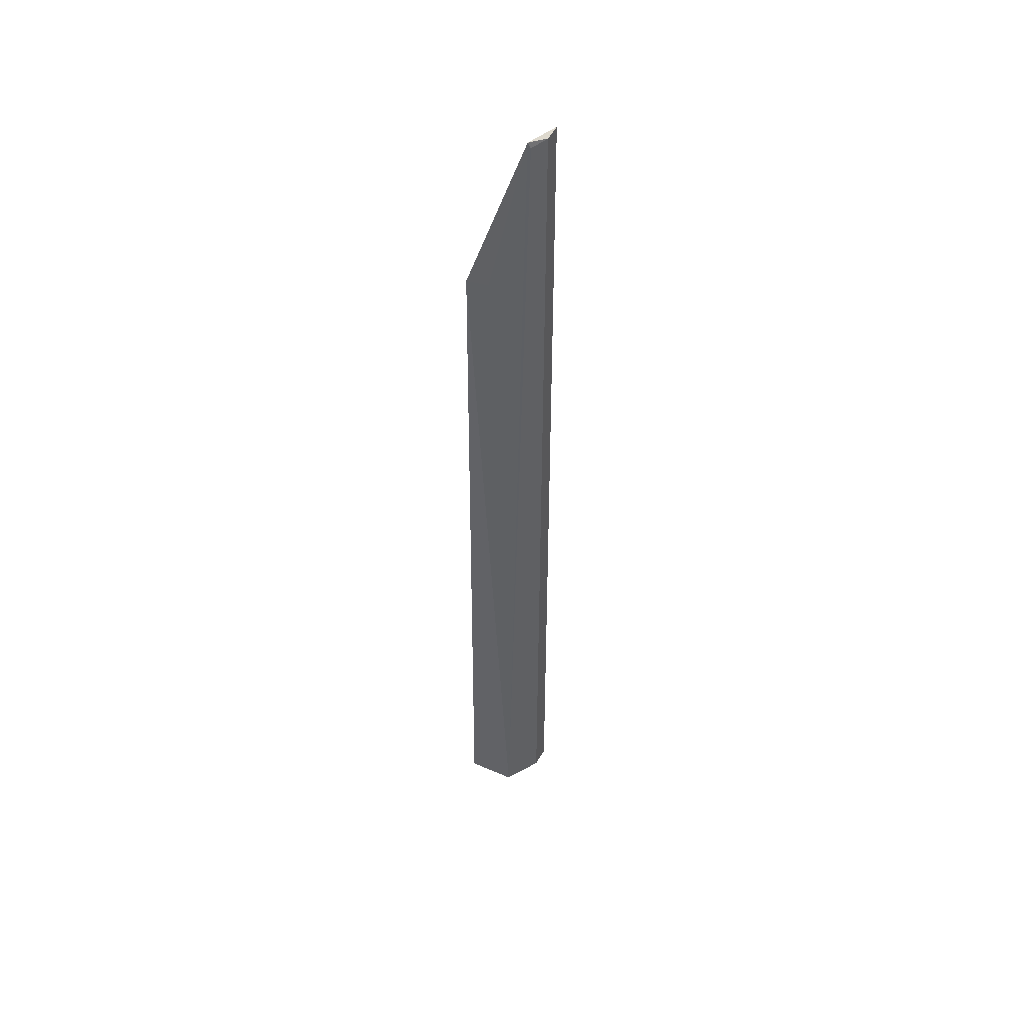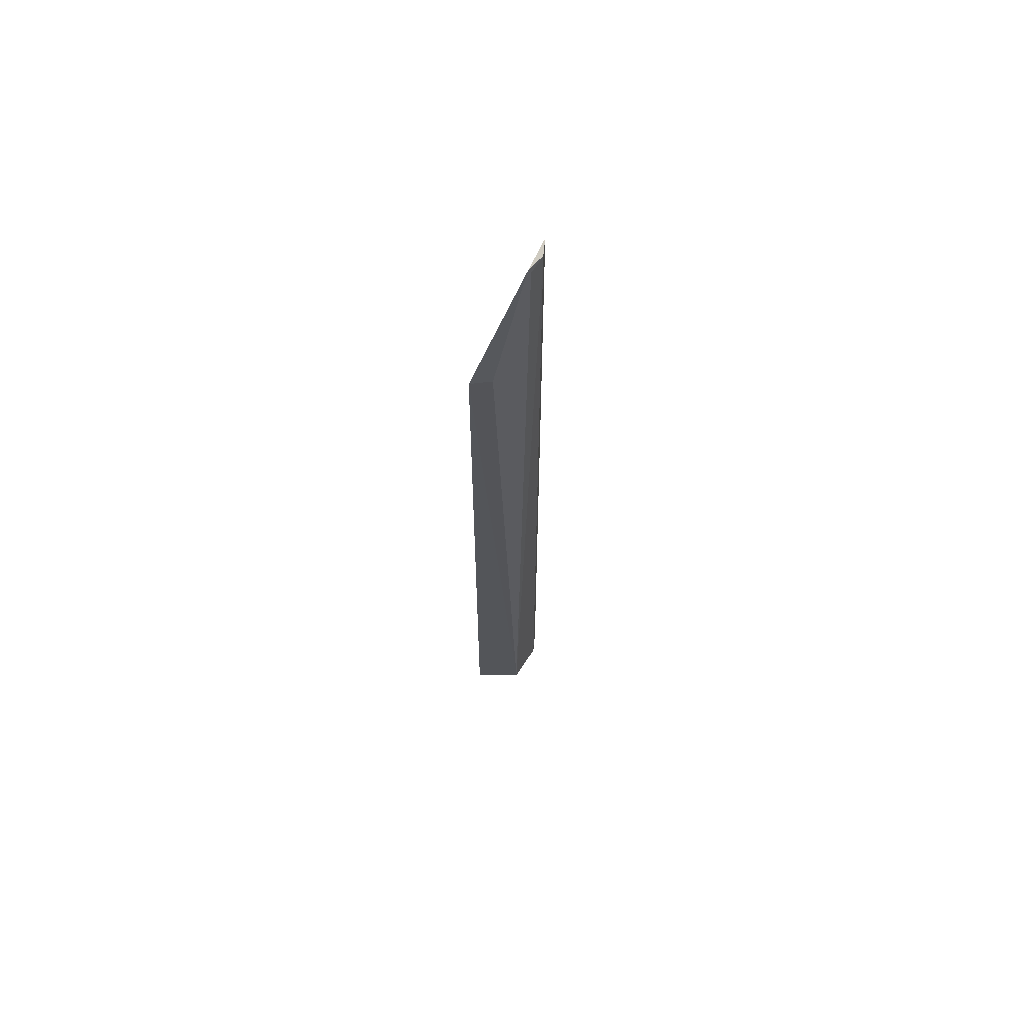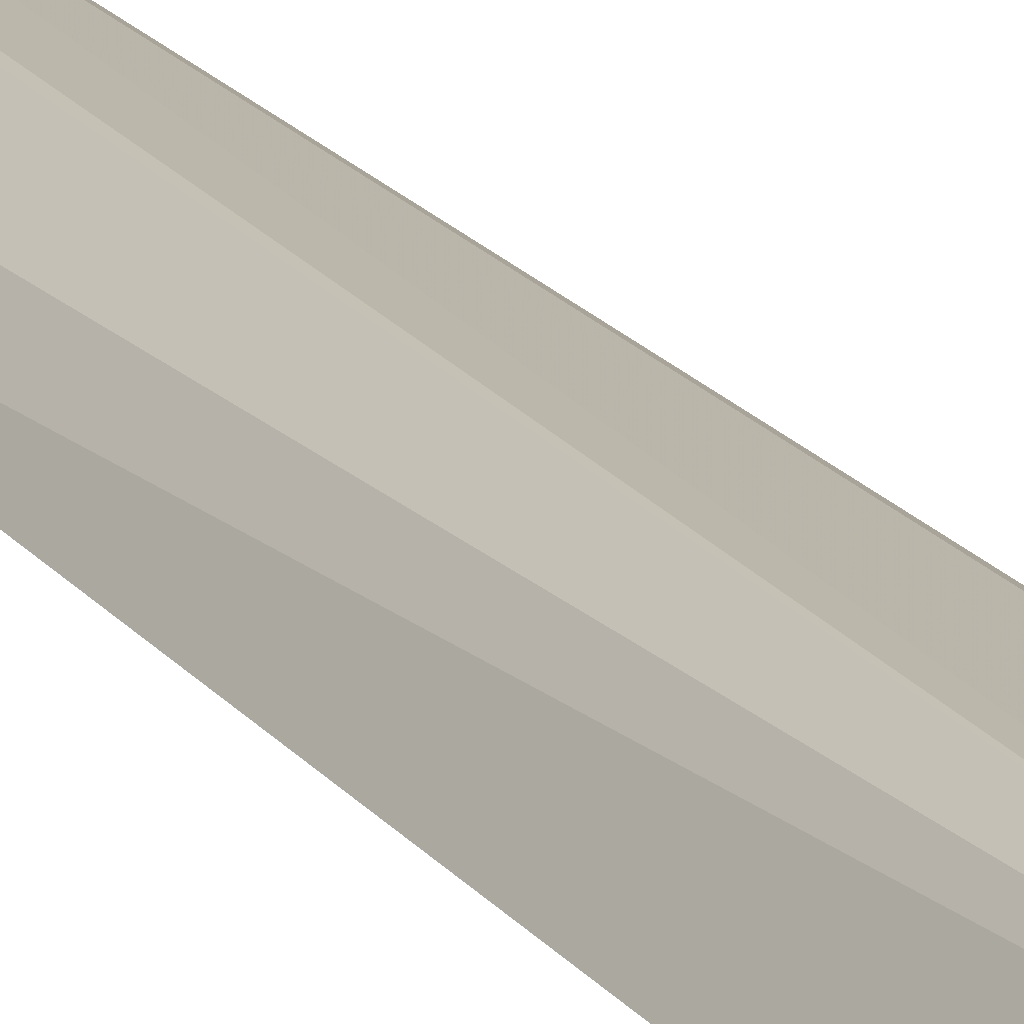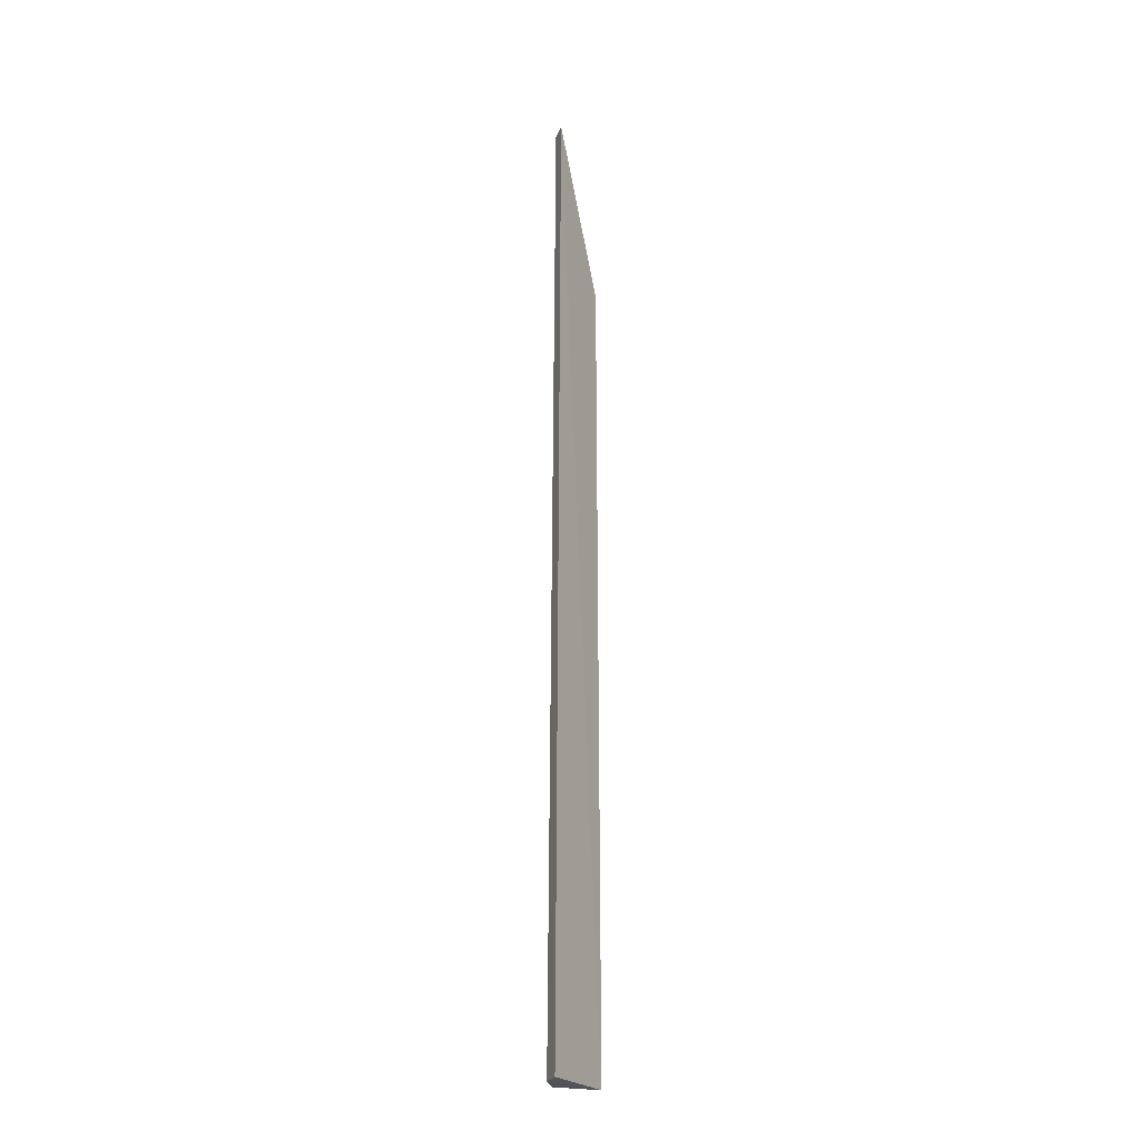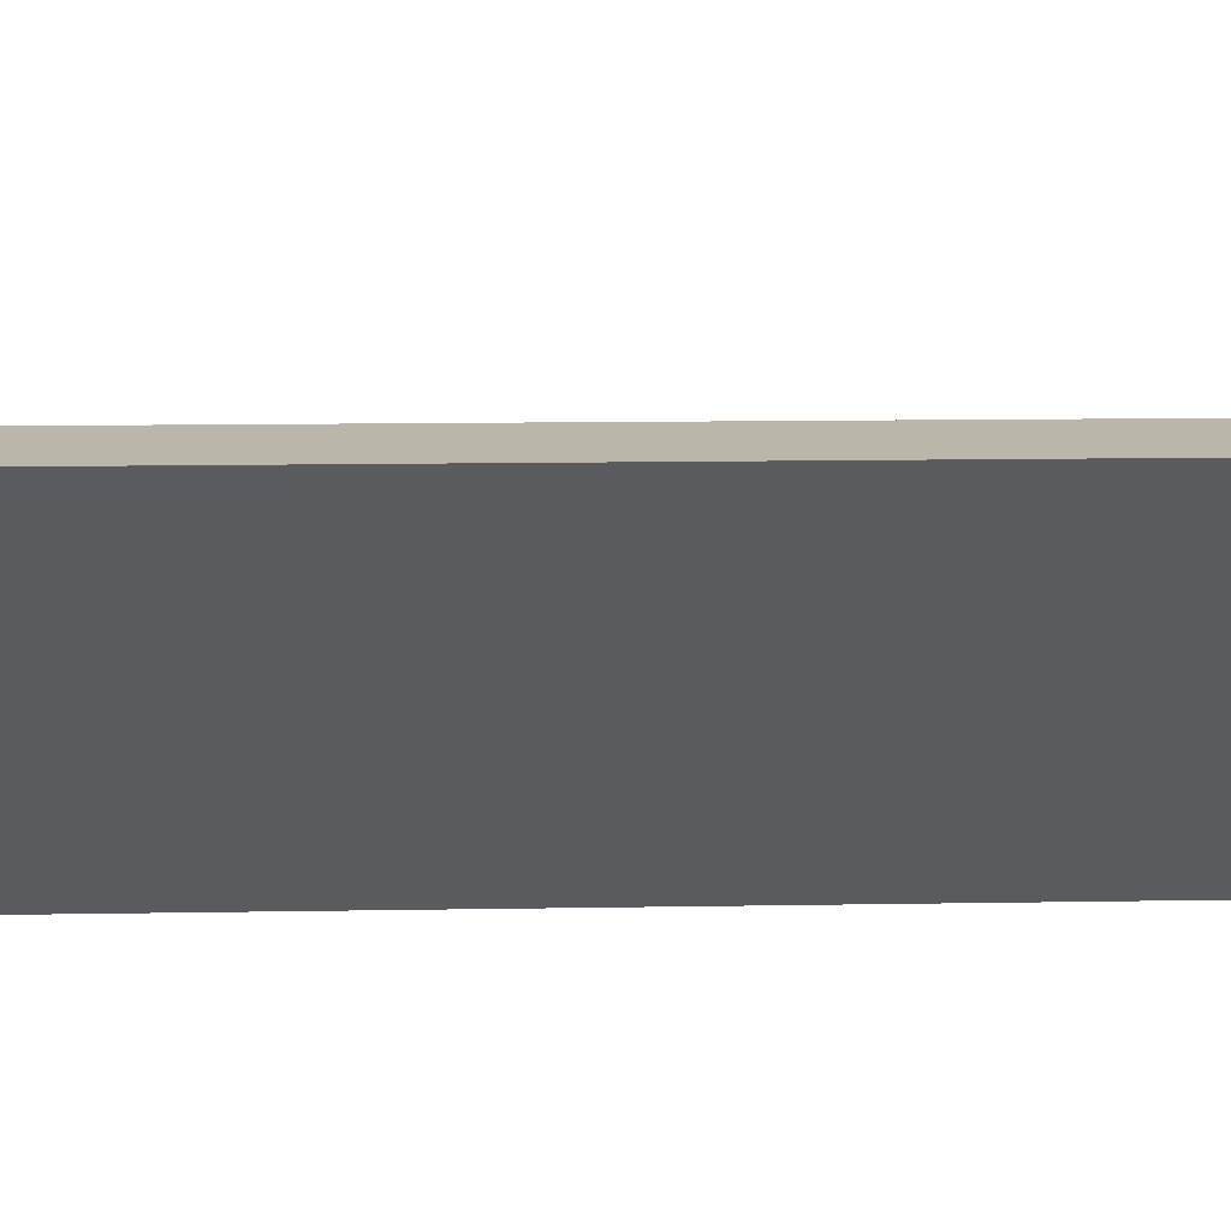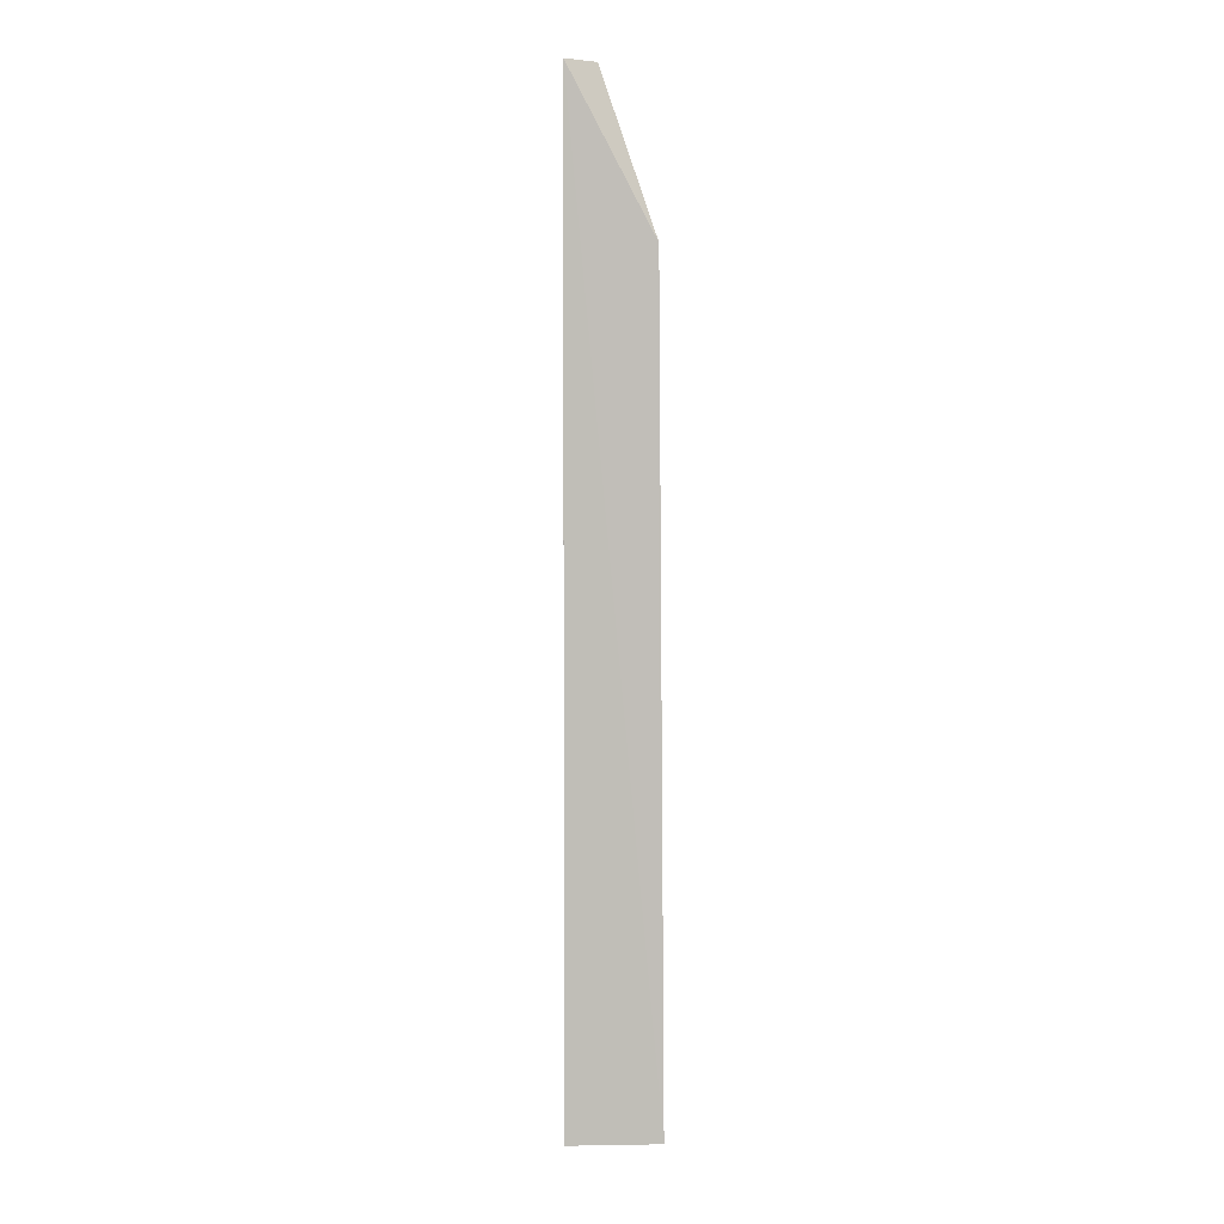
<metadata>
{"format":"obj","ext":"obj","renderer":"f3d","projection":"perspective","resolution":1024,"background":"white","views":[{"elev":48.8,"azim":-26.6,"up":"+Y"},{"elev":66.4,"azim":-50.9,"up":"+Y"},{"elev":15.5,"azim":-21.5,"up":"+Z"},{"elev":-23.9,"azim":102.4,"up":"+Y"},{"elev":-18.9,"azim":91.9,"up":"+Z"},{"elev":3.9,"azim":166.8,"up":"+Y"}]}
</metadata>
<code>
v 0.02751 -0.2663 0.1359
v -0.005597 -0.2655 0.1277
v 0.01511 0.09822 0.1377
v 0.02254 0.09743 0.1378
v 0.005626 -0.2658 0.1419
v 0.0213 -0.2667 0.14
v 0.02737 0.09843 0.1346
v -0.00333 0.03841 0.1275
v 0.01611 0.09593 0.1381
v 0.00251 0.03859 0.1333
f 6 4 5
f 6 5 2
f 6 2 1
f 7 1 2
f 7 3 4
f 7 6 1
f 7 4 6
f 8 2 5
f 8 7 2
f 8 3 7
f 9 5 4
f 9 4 3
f 9 3 5
f 10 8 5
f 10 5 3
f 10 3 8

</code>
